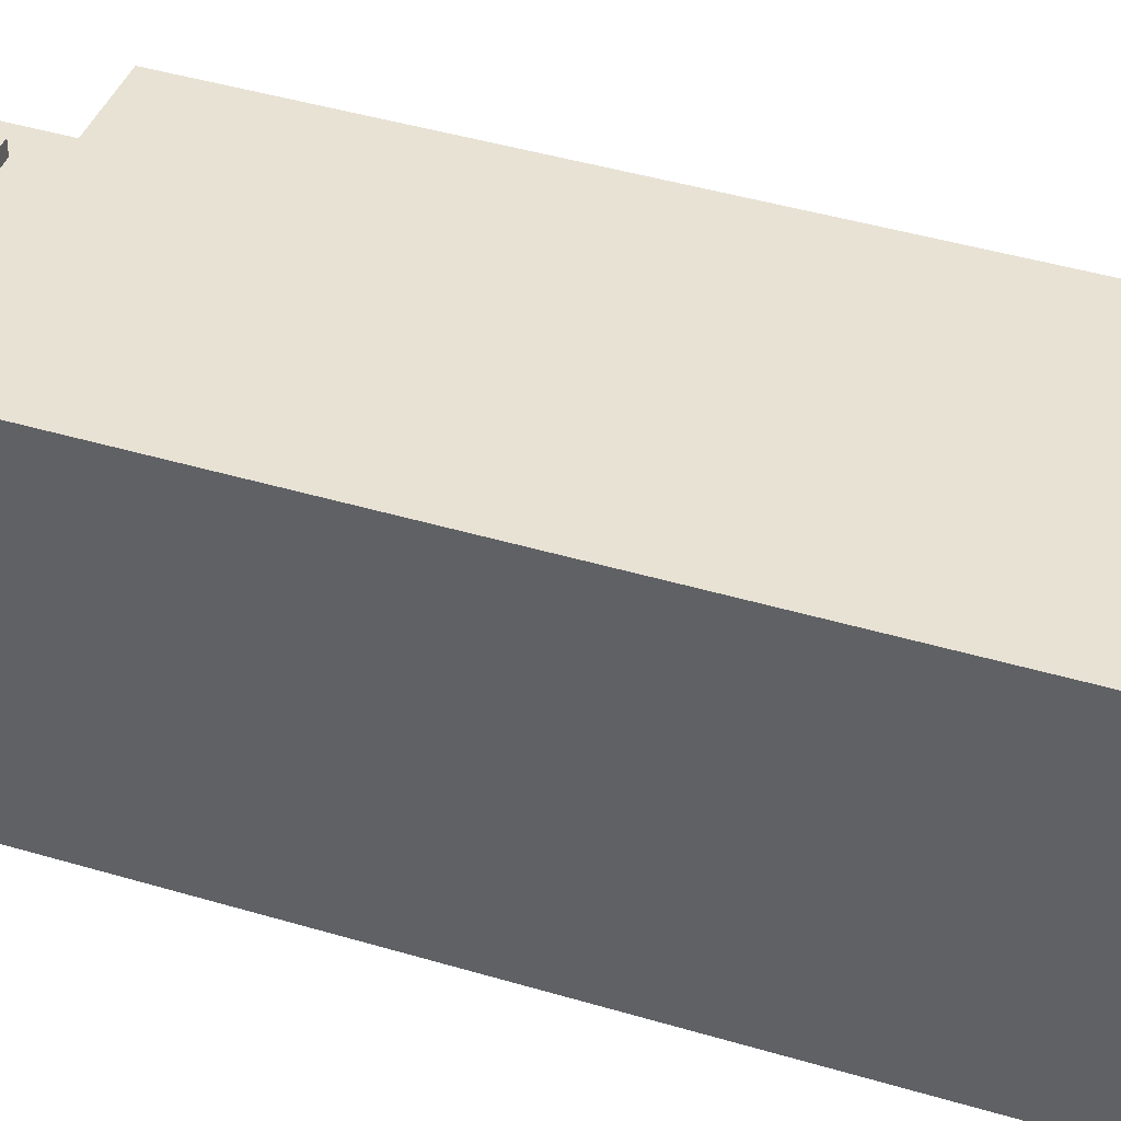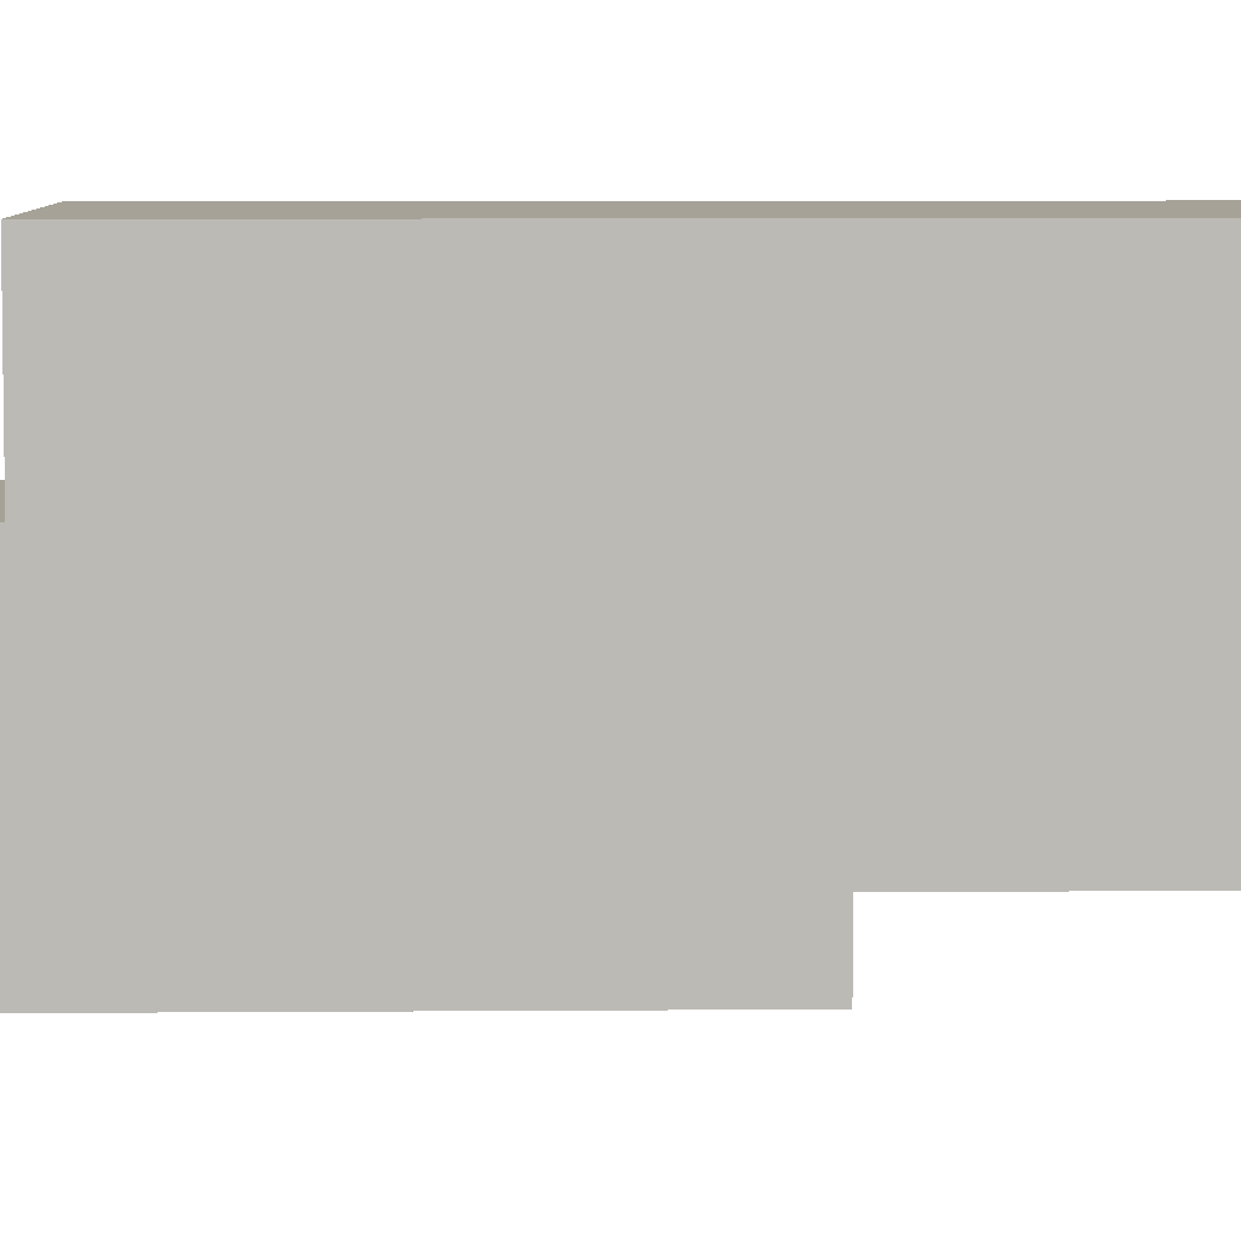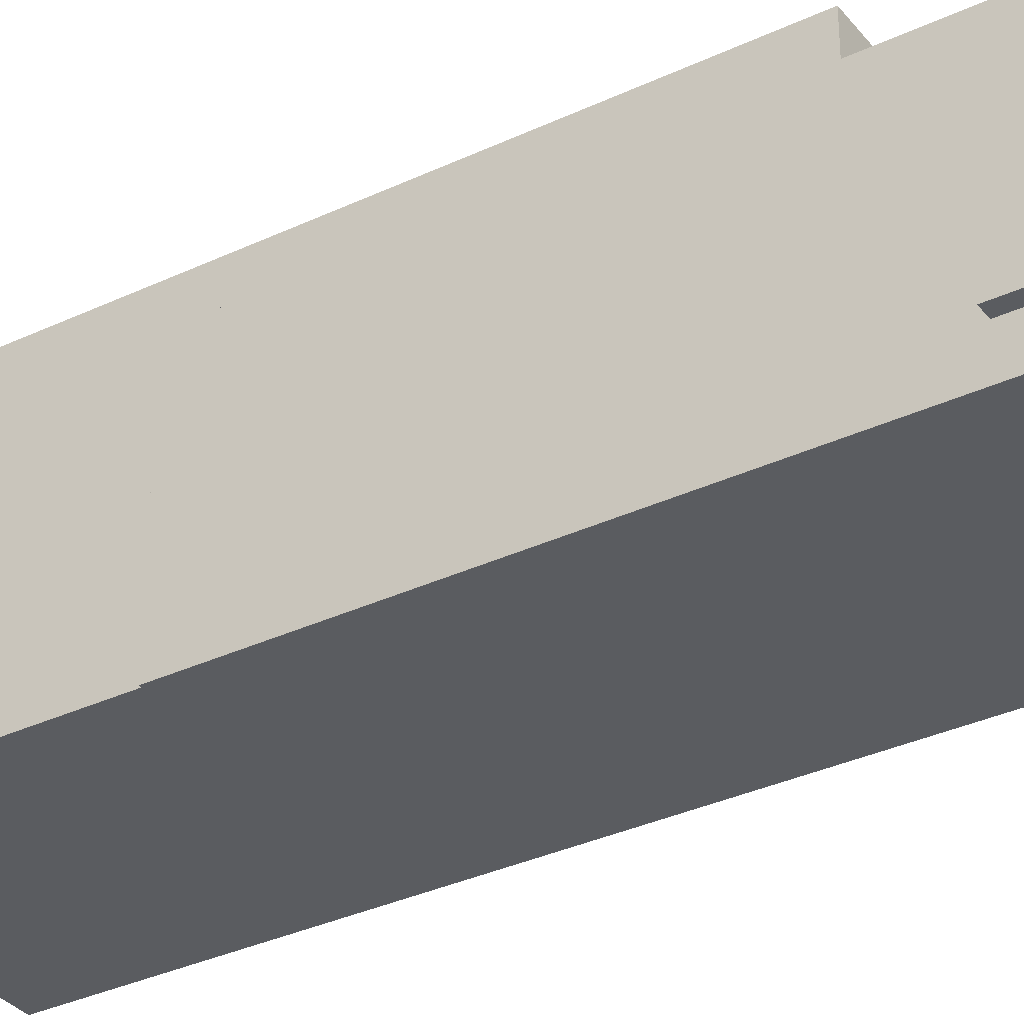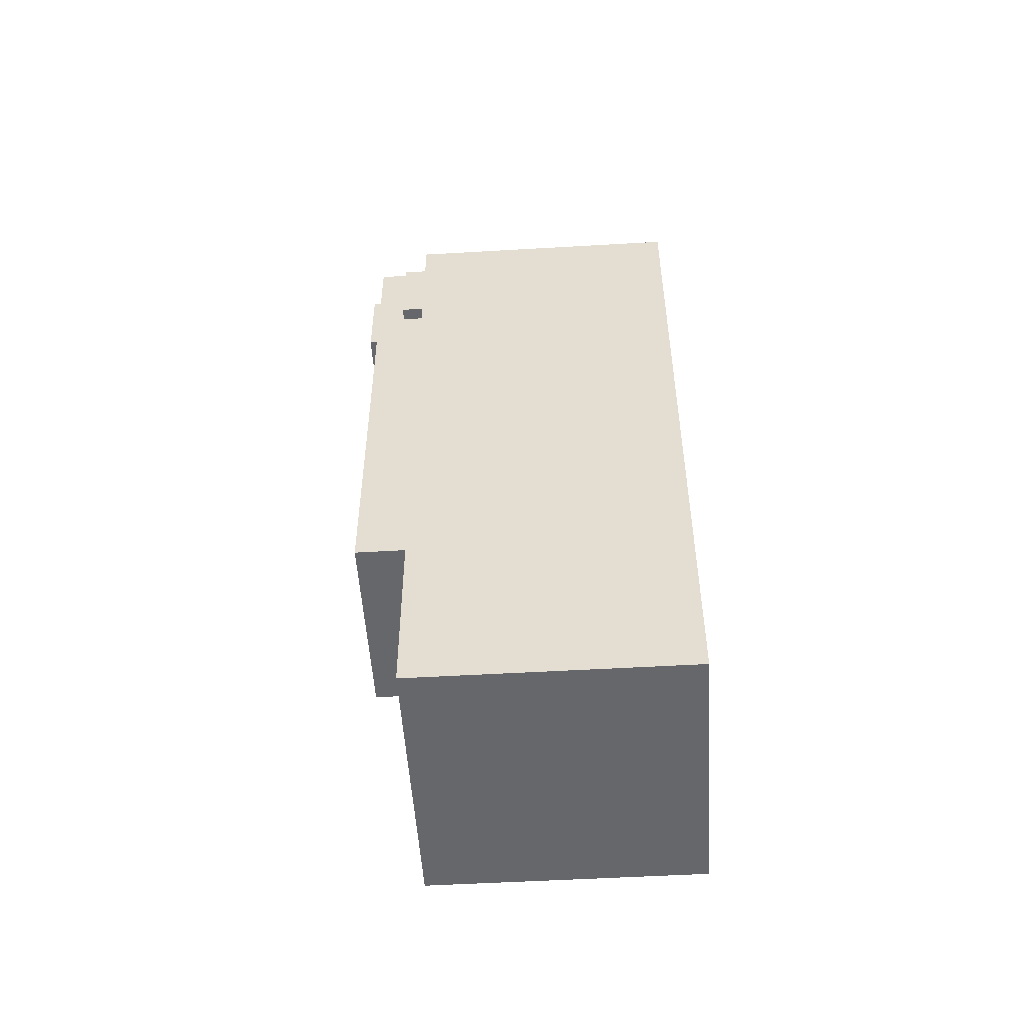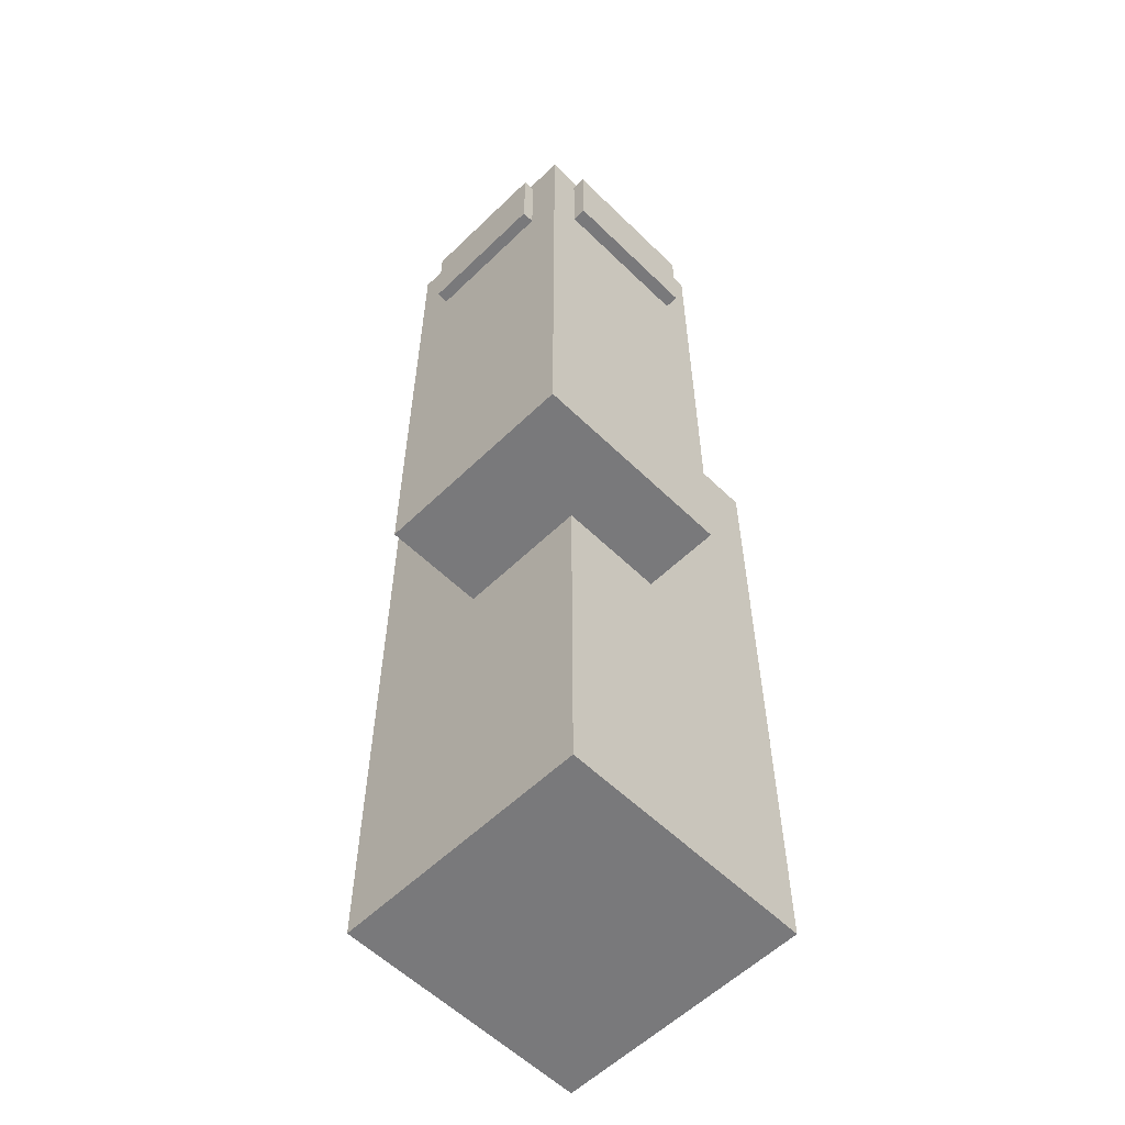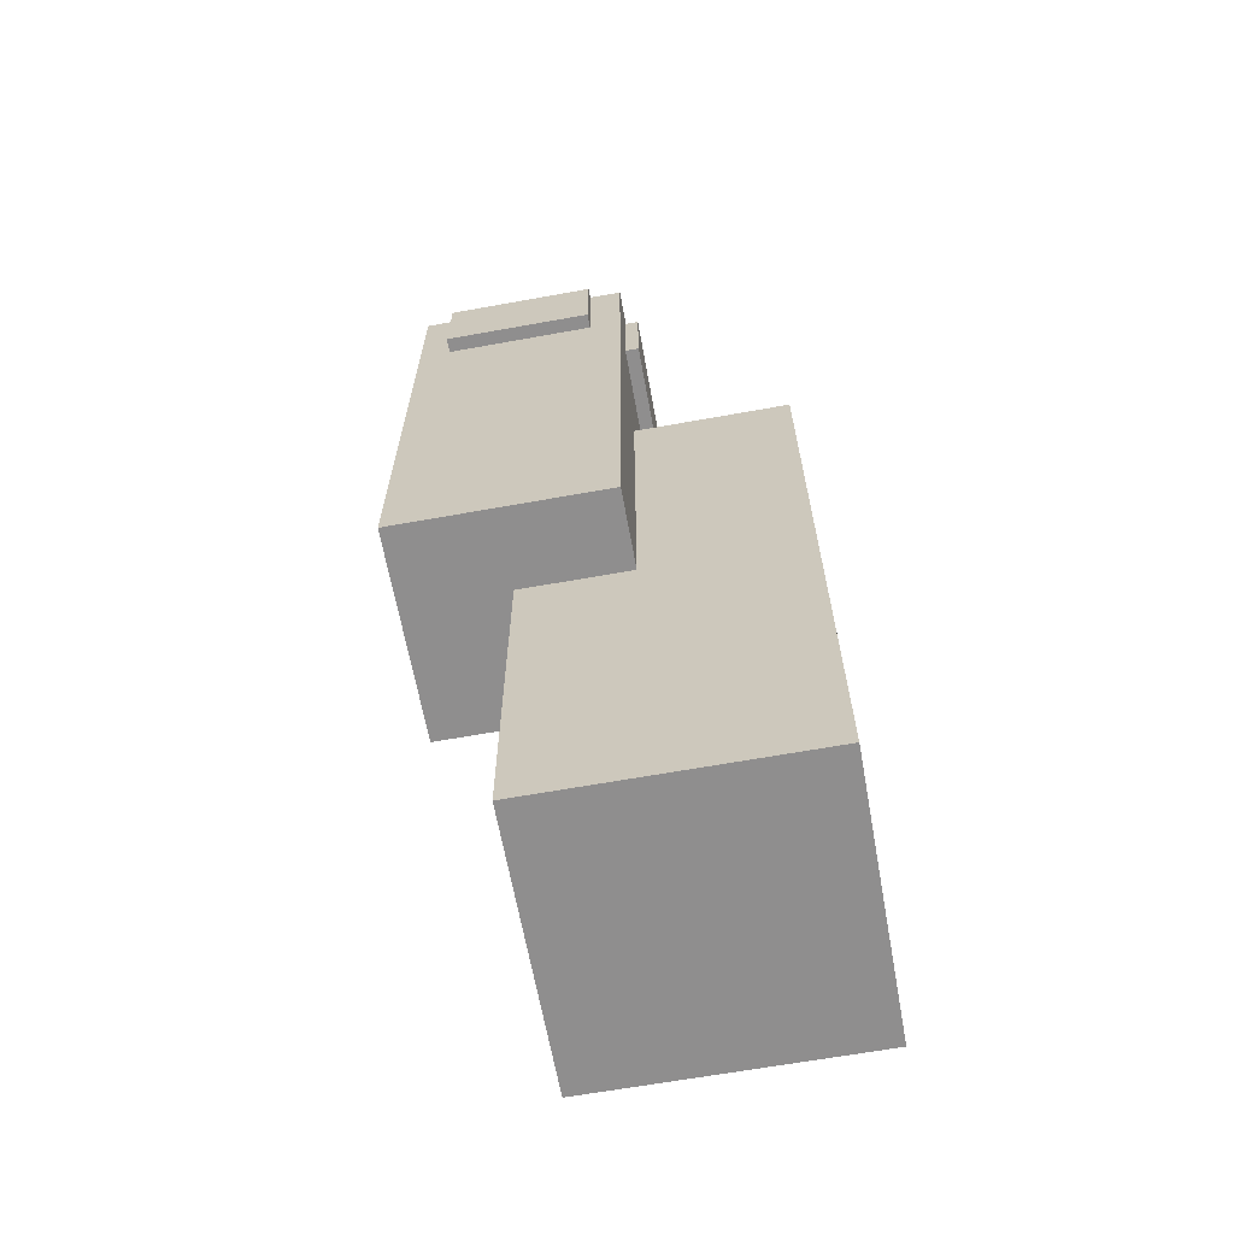
<metadata>
{"format":"obj","ext":"obj","renderer":"f3d","projection":"perspective","resolution":1024,"background":"white","views":[{"elev":40.9,"azim":-69.7,"up":"+Z"},{"elev":6.5,"azim":-91.4,"up":"+Z"},{"elev":-33.8,"azim":122.7,"up":"+Z"},{"elev":-52.0,"azim":-86.4,"up":"+Y"},{"elev":-57.9,"azim":134.9,"up":"+Y"},{"elev":-65.0,"azim":-169.7,"up":"+Y"}]}
</metadata>
<code>
o Cube.003_Cube.008
v -1.575 0.06329 1.498
v -1.575 7.483 1.498
v -1.575 0.06329 -1.274
v -1.575 7.483 -1.274
v 1.197 0.06329 1.498
v 1.197 7.483 1.498
v 1.197 0.06329 -1.274
v 1.197 7.483 -1.274
v 0.06694 3.895 0.1151
v 0.06694 9.793 0.1151
v 0.06694 3.895 -2.088
v 0.06694 9.793 -2.088
v 2.27 3.895 0.1151
v 2.27 9.793 0.1151
v 2.27 3.895 -2.088
v 2.27 9.793 -2.088
v 0.06694 8.689 0.1151
v 0.06694 8.689 -2.088
v 2.27 8.689 -2.088
v 2.27 8.689 0.1151
v -1.575 6.789 1.498
v -1.575 6.789 -1.274
v 1.197 6.789 -1.274
v 1.197 6.789 1.498
v 2.27 8.689 -0.2929
v 2.27 9.793 -0.2929
v 2.27 9.793 -1.726
v 2.27 8.689 -1.726
v 1.98 8.689 0.1151
v 1.98 9.793 0.1151
v 0.4303 8.689 0.1151
v 0.4303 9.793 0.1151
v 0.06694 9.793 -1.762
v 0.06694 8.689 -1.762
v 0.06694 9.793 -0.2063
v 0.06694 8.689 -0.2063
v 1.945 9.793 -2.088
v 1.945 8.689 -2.088
v 0.3959 8.689 -2.088
v 0.3959 9.793 -2.088
v 0.06694 9.637 0.1151
v 0.06694 9.637 -2.088
v 2.27 9.637 -2.088
v 2.27 9.637 0.1151
v 2.27 9.637 -0.2929
v 2.27 9.637 -1.726
v 1.98 9.637 0.1151
v 0.4303 9.637 0.1151
v 0.06694 9.637 -1.762
v 0.06694 9.637 -0.2063
v 1.945 9.637 -2.088
v 0.3959 9.637 -2.088
v 1.945 9.637 -2.088
v 0.3959 9.637 -2.088
v 0.3959 8.689 -2.236
v 1.945 8.689 -2.236
v 1.945 9.637 -2.236
v 0.3959 9.637 -2.236
v 2.401 8.689 -1.726
v 2.401 8.689 -0.2929
v 2.401 9.637 -1.726
v 2.401 9.637 -0.2929
v 1.98 9.637 0.2417
v 1.98 8.689 0.2417
v 0.4303 8.689 0.2417
v 0.4303 9.637 0.2417
v -0.07789 8.689 -0.2063
v -0.07789 8.689 -1.762
v -0.07789 9.637 -1.762
v -0.07789 9.637 -0.2063
f 2 22 21
f 4 23 22
f 8 24 23
f 6 21 24
f 7 1 3
f 4 6 8
f 41 35 50
f 12 52 42
f 16 46 43
f 14 47 44
f 15 9 11
f 33 32 26
f 31 17 9
f 25 20 13
f 38 19 15
f 34 18 11
f 24 1 5
f 23 5 7
f 22 7 3
f 21 3 1
f 51 58 52
f 26 44 45
f 27 45 46
f 30 48 47
f 32 41 48
f 33 42 49
f 35 49 50
f 37 43 51
f 40 51 52
f 38 43 19
f 36 68 34
f 49 18 34
f 48 17 31
f 31 66 48
f 28 60 25
f 45 20 25
f 44 29 20
f 43 28 19
f 42 39 18
f 17 50 36
f 51 54 53
f 55 57 56
f 52 55 39
f 39 56 38
f 38 57 51
f 61 60 59
f 45 61 46
f 46 59 28
f 25 62 45
f 63 65 64
f 29 65 31
f 47 64 29
f 48 63 47
f 67 69 68
f 49 70 50
f 34 69 49
f 50 67 36
f 2 4 22
f 4 8 23
f 8 6 24
f 6 2 21
f 7 5 1
f 4 2 6
f 41 10 35
f 12 40 52
f 16 27 46
f 14 30 47
f 15 13 9
f 27 16 37
f 40 12 33
f 27 37 40
f 30 14 26
f 26 27 40
f 40 33 26
f 33 35 32
f 35 10 32
f 32 30 26
f 9 13 31
f 13 20 29
f 29 31 13
f 13 15 25
f 15 19 28
f 28 25 15
f 15 11 39
f 11 18 39
f 39 38 15
f 11 9 34
f 9 17 36
f 36 34 9
f 24 21 1
f 23 24 5
f 22 23 7
f 21 22 3
f 51 57 58
f 26 14 44
f 27 26 45
f 30 32 48
f 32 10 41
f 33 12 42
f 35 33 49
f 37 16 43
f 40 37 51
f 38 51 43
f 36 67 68
f 49 42 18
f 48 41 17
f 31 65 66
f 28 59 60
f 45 44 20
f 44 47 29
f 43 46 28
f 42 52 39
f 17 41 50
f 51 52 54
f 55 58 57
f 52 58 55
f 39 55 56
f 38 56 57
f 61 62 60
f 45 62 61
f 46 61 59
f 25 60 62
f 63 66 65
f 29 64 65
f 47 63 64
f 48 66 63
f 67 70 69
f 49 69 70
f 34 68 69
f 50 70 67

</code>
